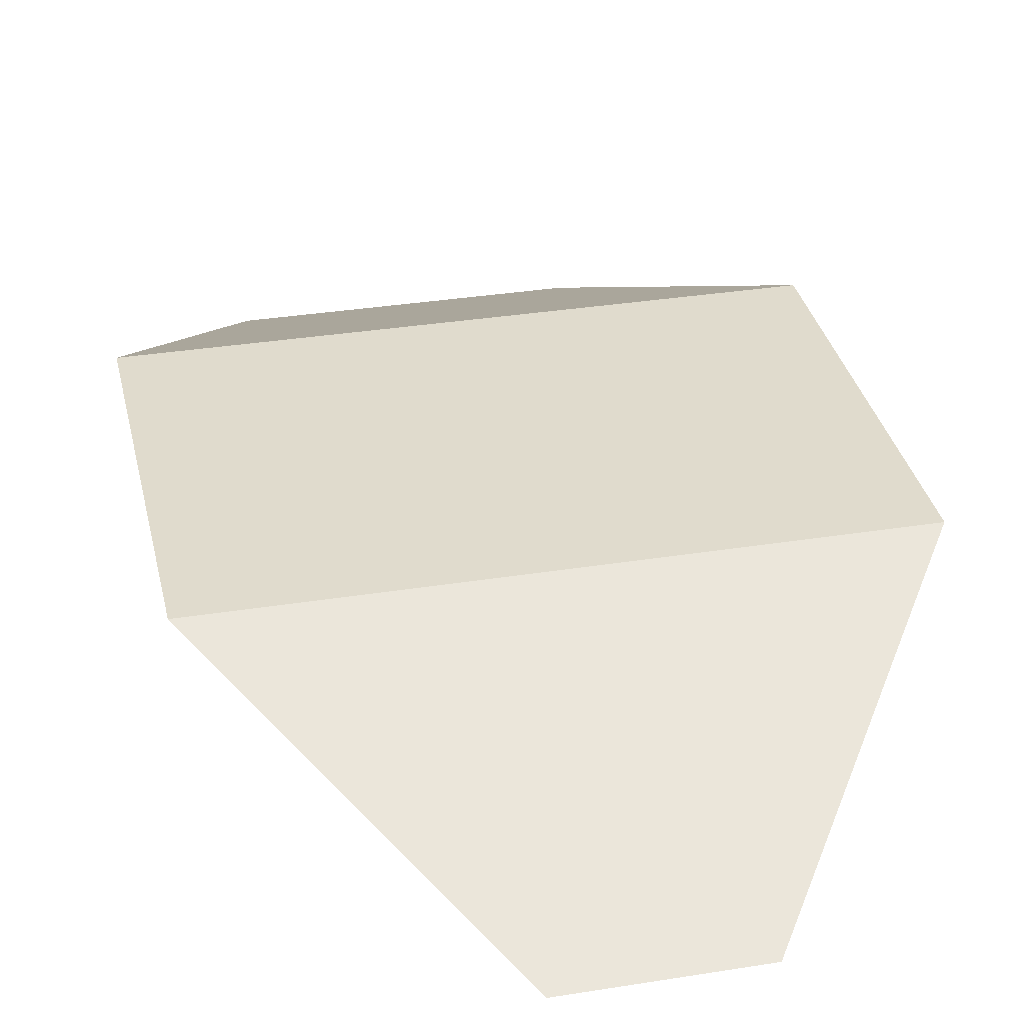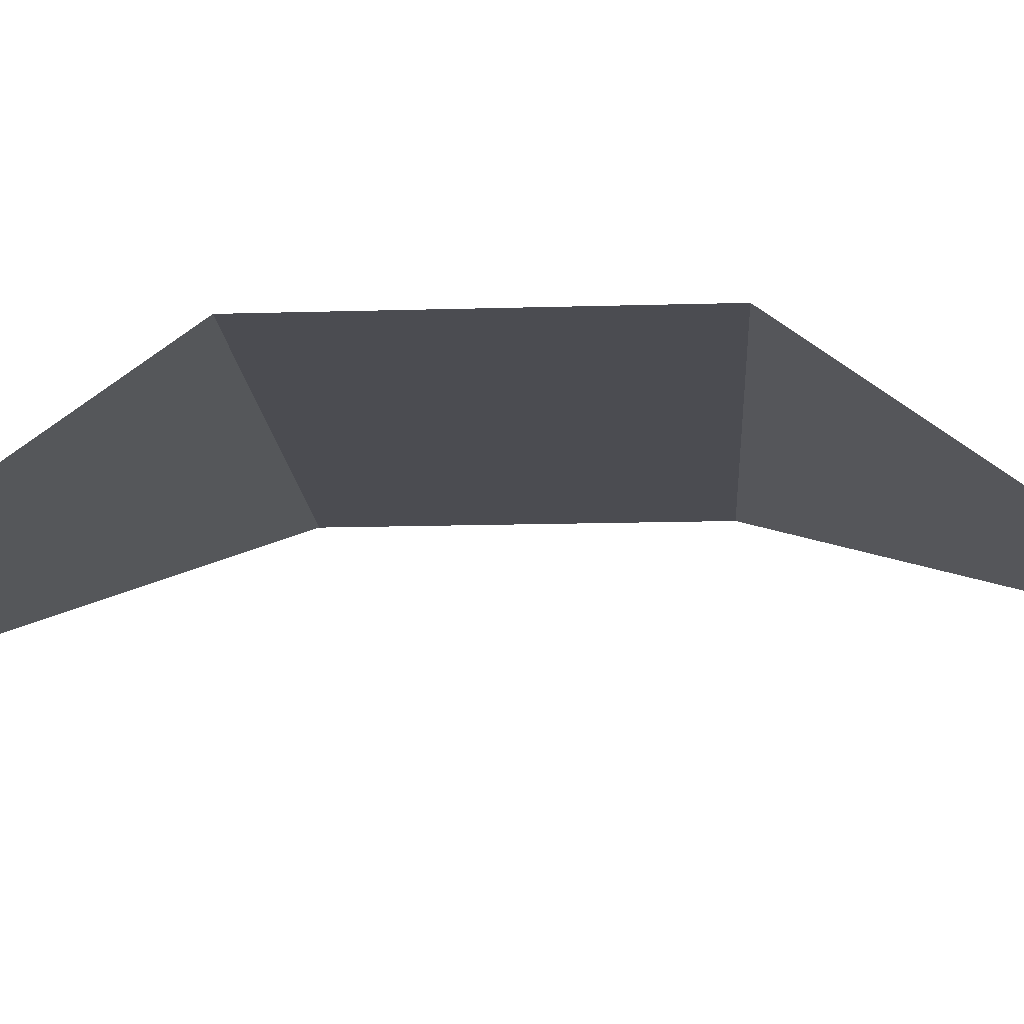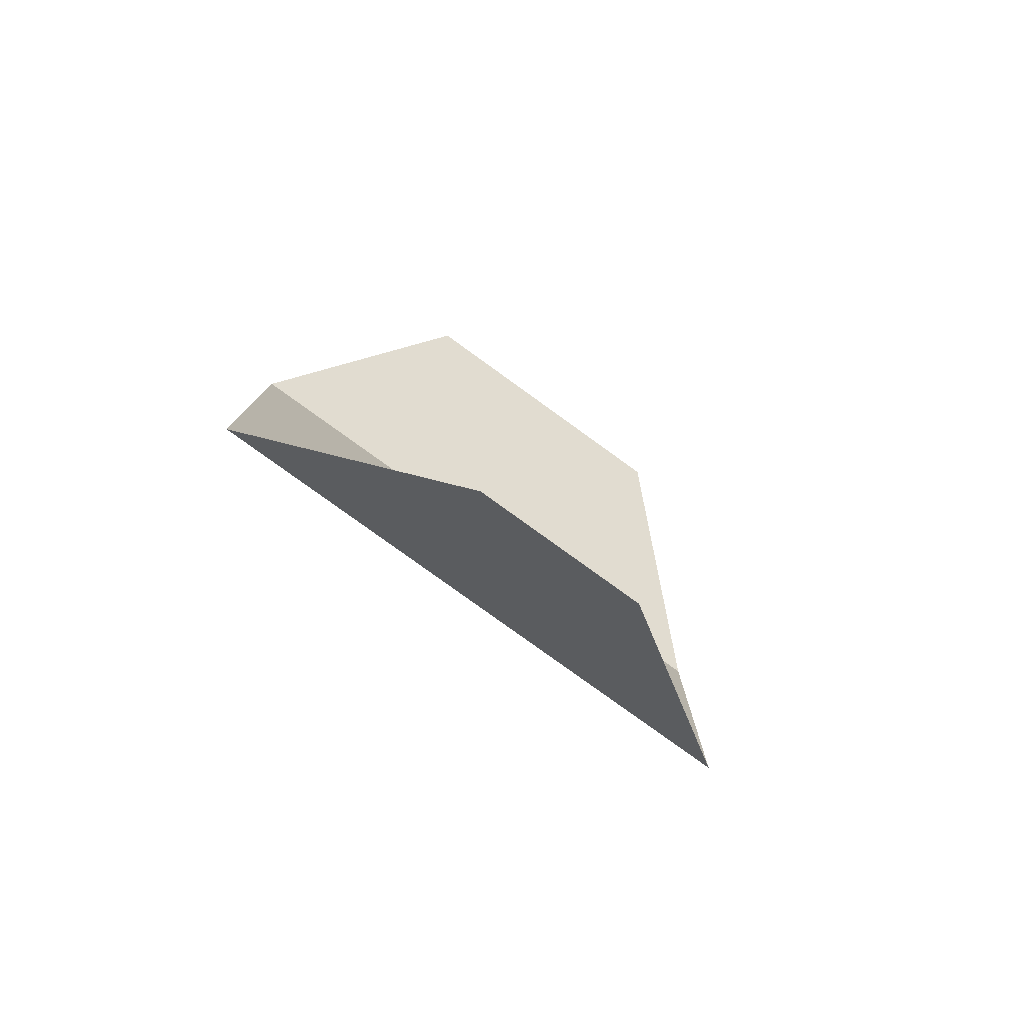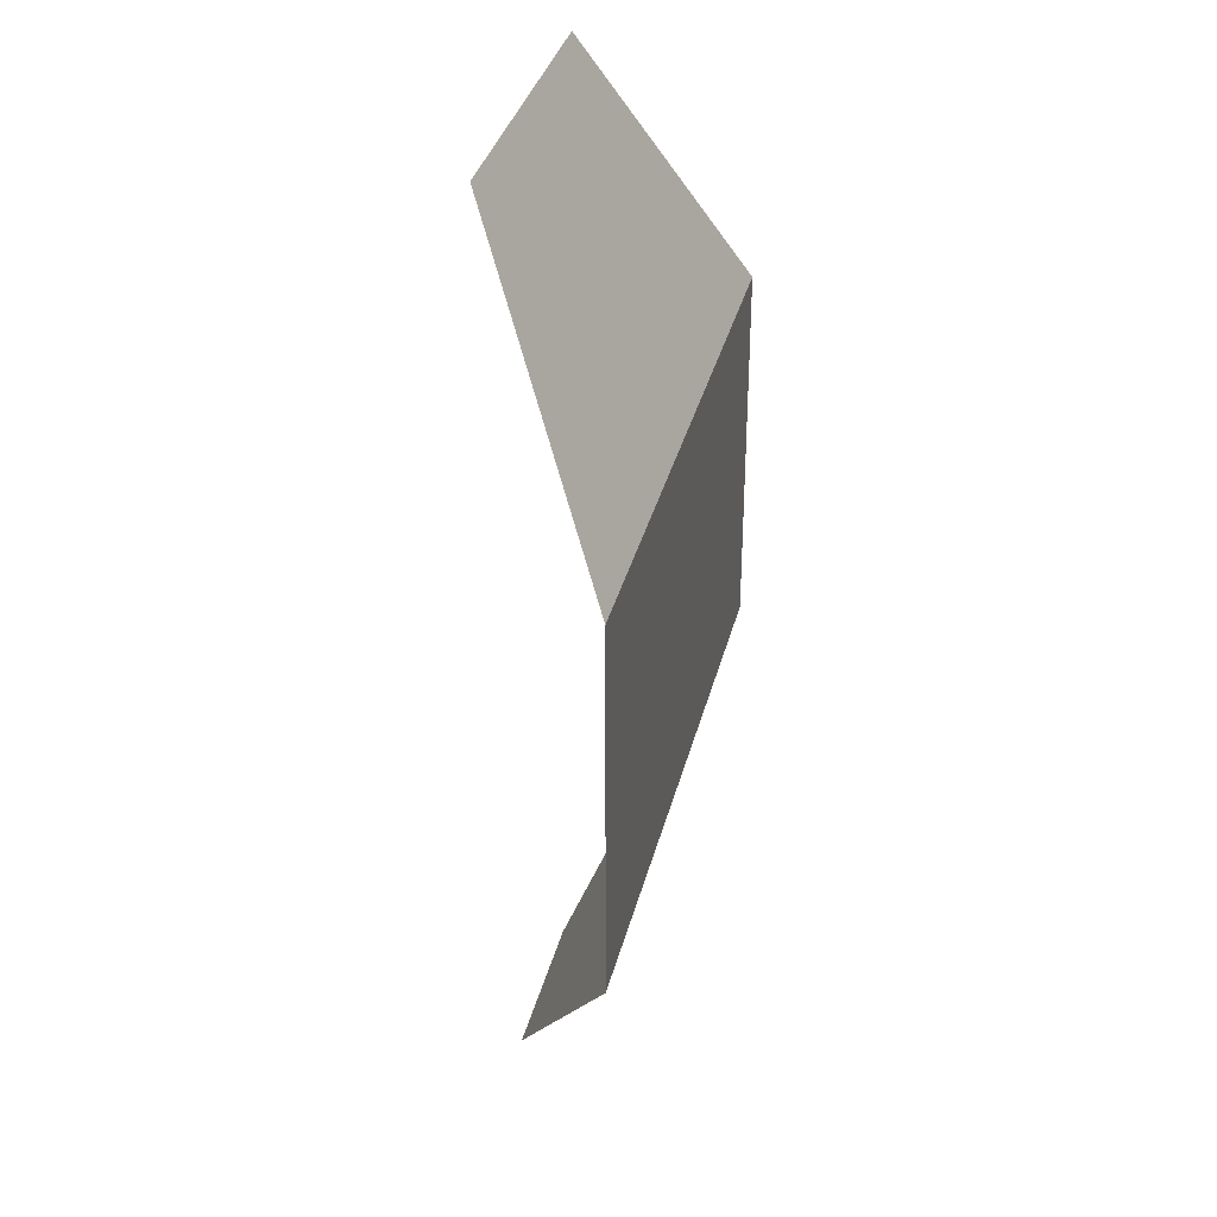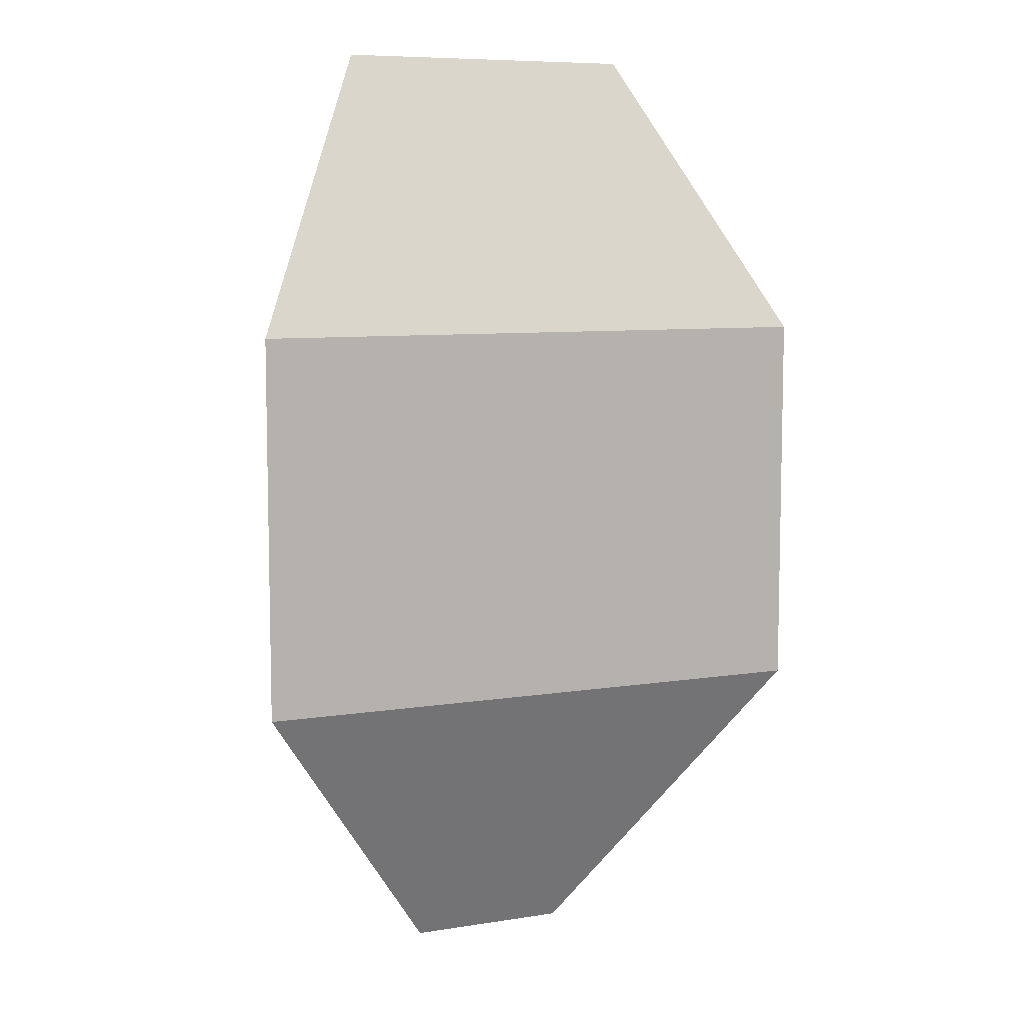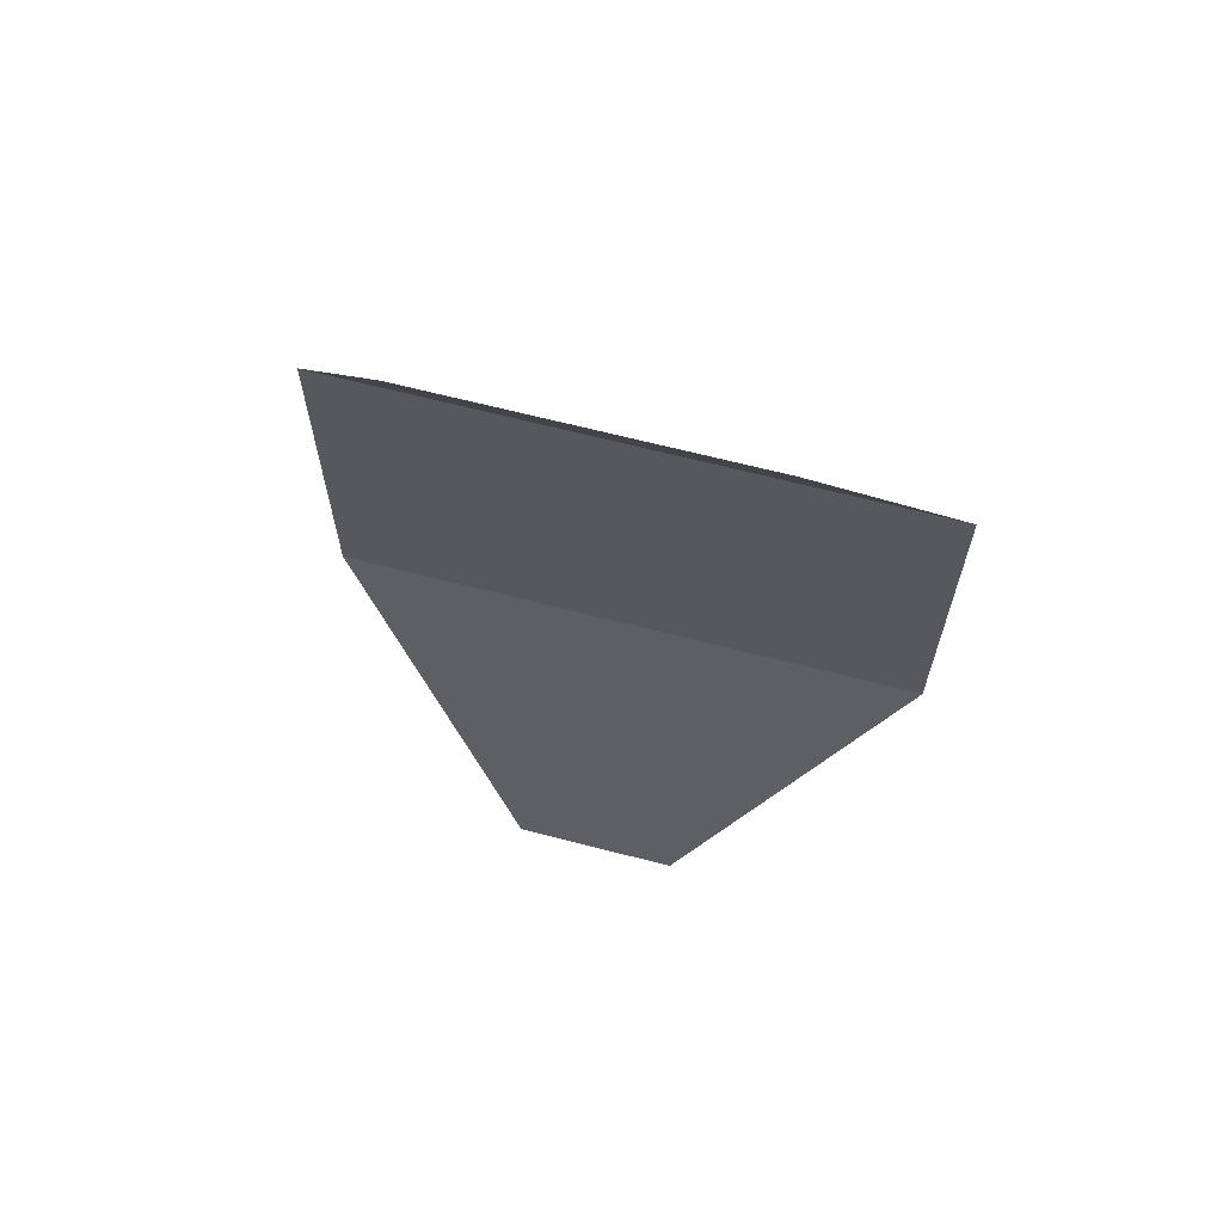
<metadata>
{"format":"obj","ext":"obj","renderer":"f3d","projection":"perspective","resolution":1024,"background":"white","views":[{"elev":33.3,"azim":167.6,"up":"+Y"},{"elev":-15.4,"azim":93.5,"up":"+Y"},{"elev":-79.8,"azim":-35.8,"up":"+Z"},{"elev":35.0,"azim":103.7,"up":"+Z"},{"elev":8.0,"azim":156.0,"up":"+Z"},{"elev":66.6,"azim":14.5,"up":"+Z"}]}
</metadata>
<code>
o Plane
v 0.02637 0 -0.3096
v -0.02637 0 -0.3096
v 0.04907 0 -0.000366
v -0.04907 0 -0.000366
v 0.09425 0.04437 -0.09209
v 0.09425 0.04437 -0.2148
v -0.09425 0.04437 -0.2148
v -0.09425 0.04437 -0.09209
f 5 8 4 3
f 1 2 7 6
f 6 7 8 5

</code>
